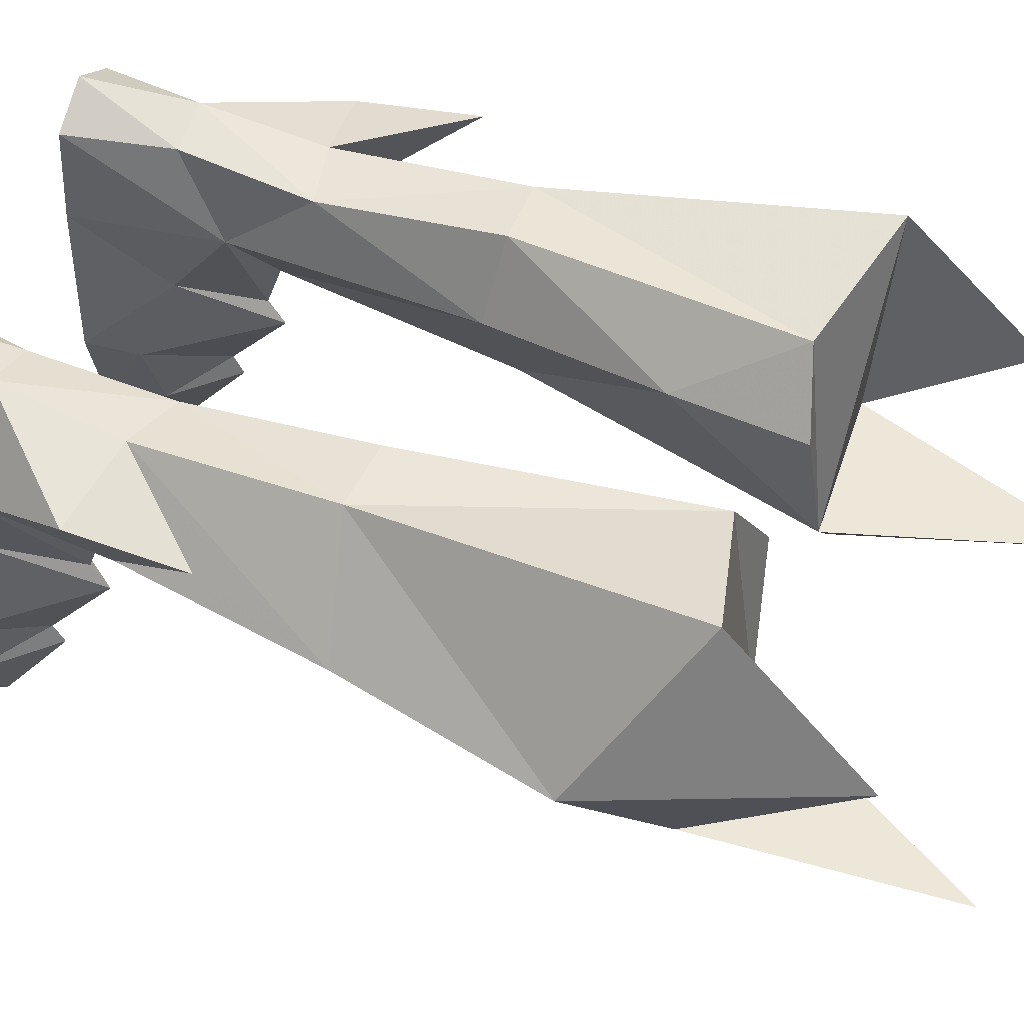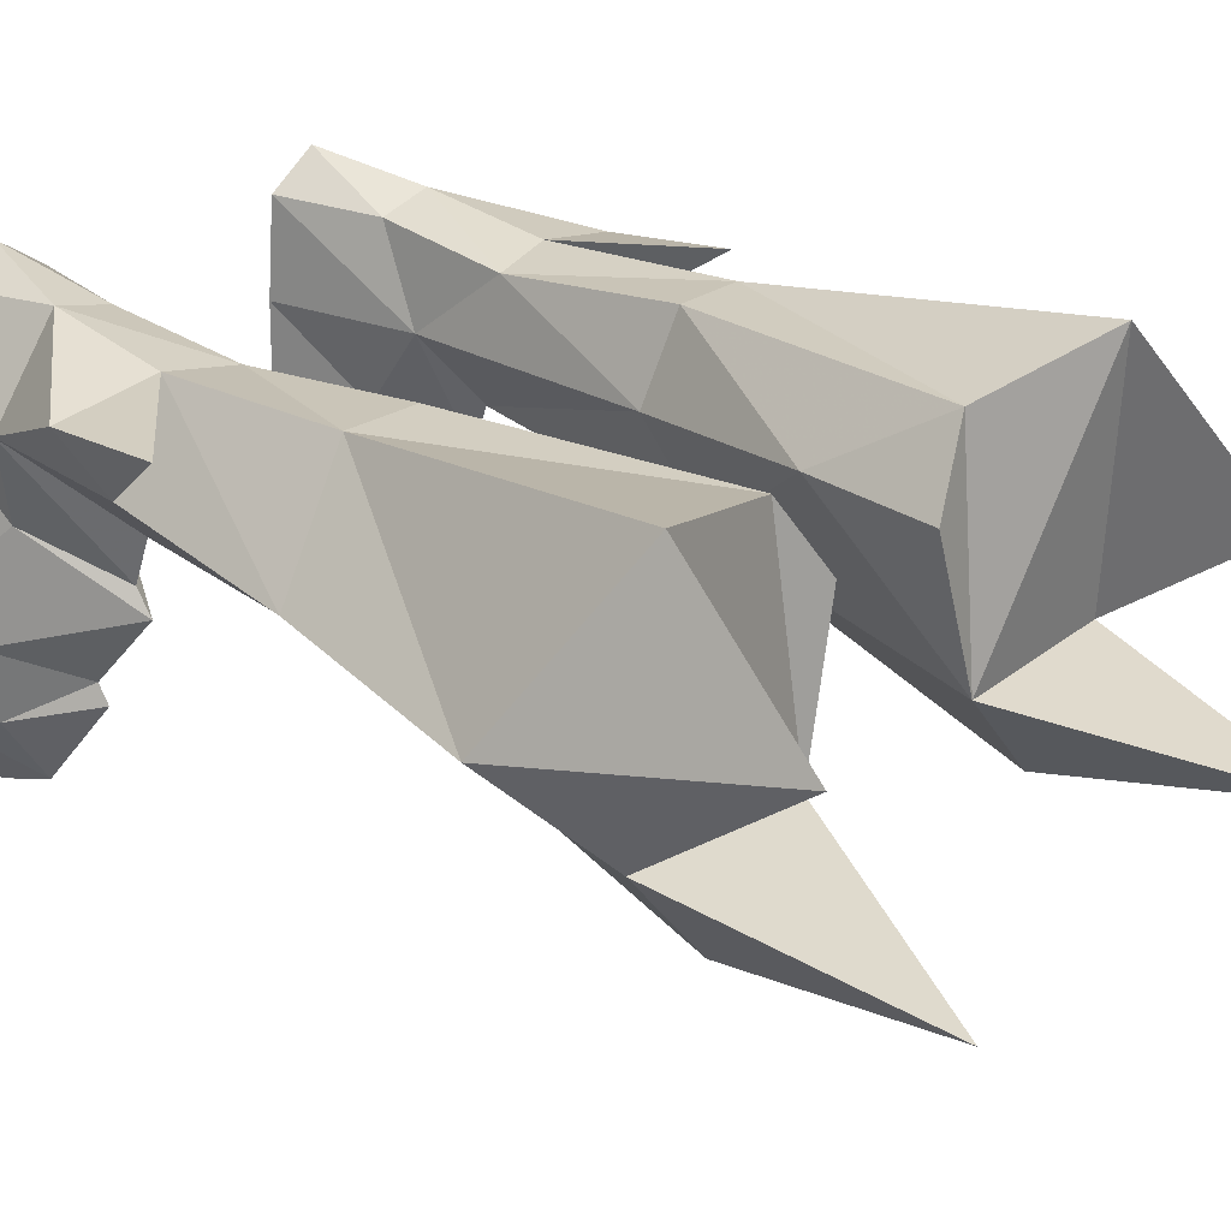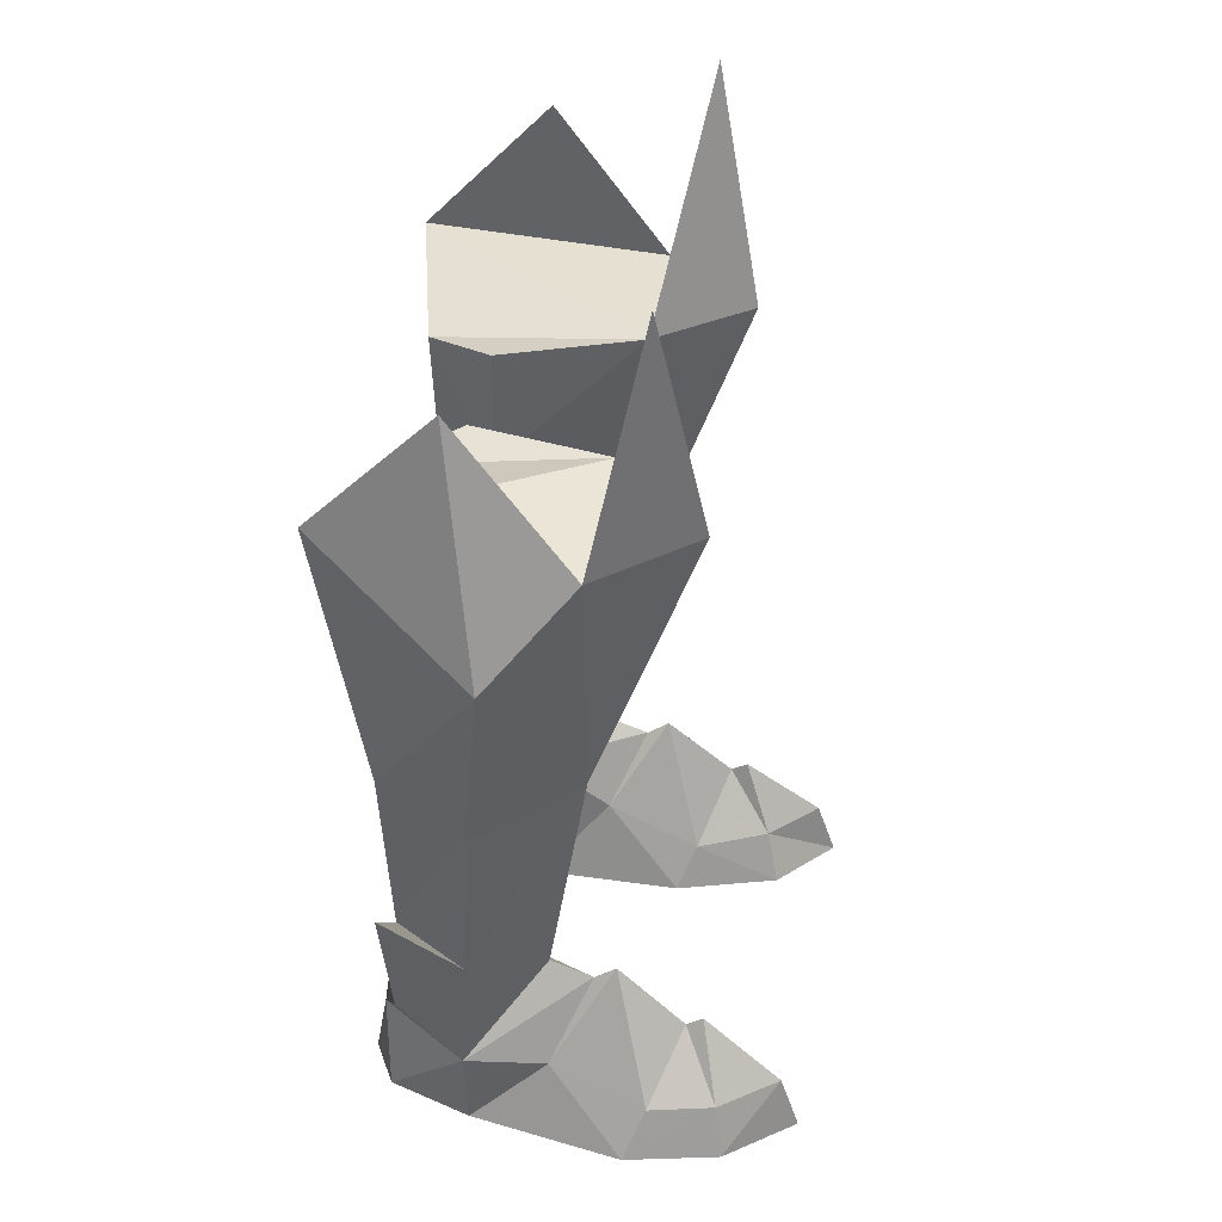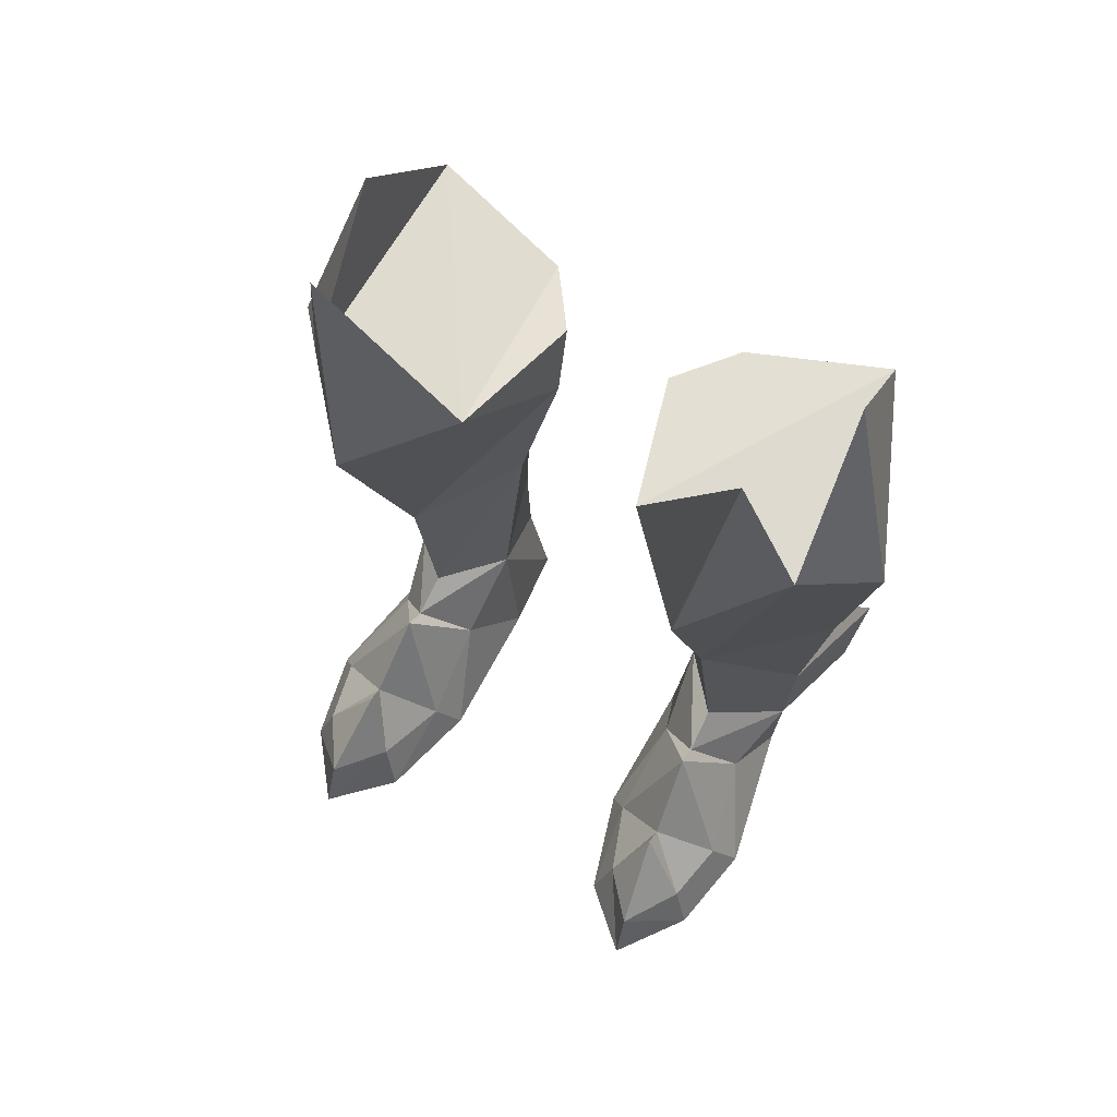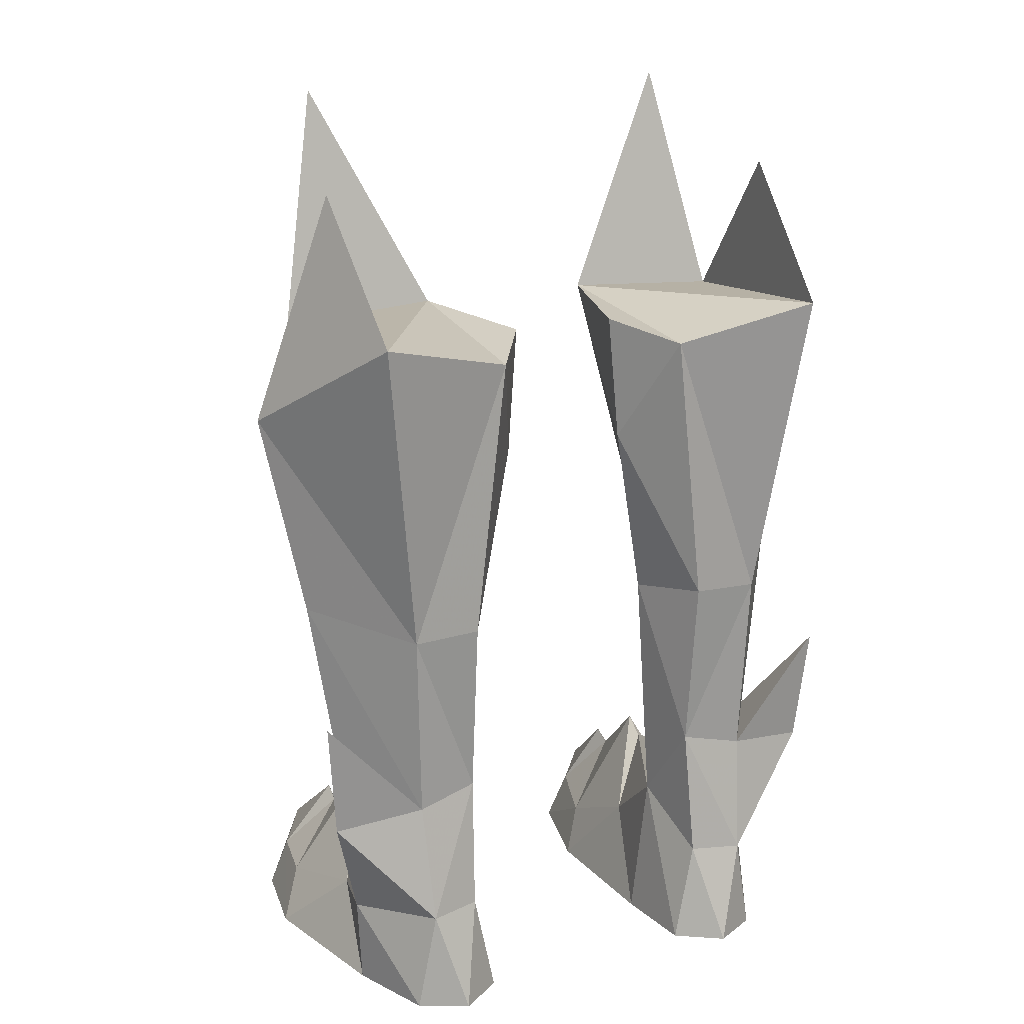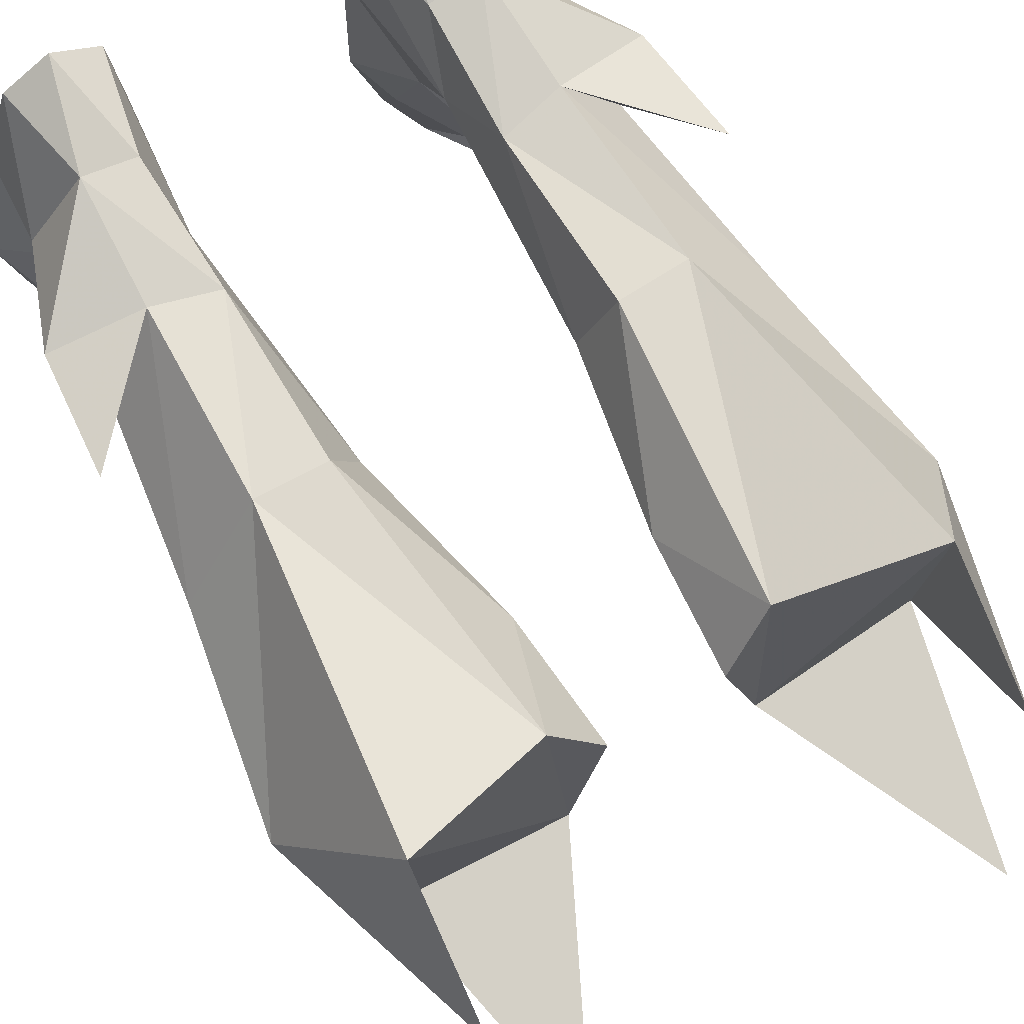
<metadata>
{"format":"obj","ext":"obj","renderer":"f3d","projection":"perspective","resolution":1024,"background":"white","views":[{"elev":46.7,"azim":-68.5,"up":"+Y"},{"elev":24.8,"azim":-48.1,"up":"+Y"},{"elev":39.6,"azim":-80.9,"up":"+Z"},{"elev":65.2,"azim":28.4,"up":"+Z"},{"elev":17.8,"azim":153.2,"up":"+Z"},{"elev":71.4,"azim":-30.7,"up":"+Y"}]}
</metadata>
<code>
g demon_shoe_female_106680
v 4.102 -2.777 1.652
v 3.422 -2.172 0.1508
v 4.387 -5.633 0.1508
v 4.928 -5.203 1.871
v 7.936 -2.745 1.815
v 7.205 0.5042 2.606
v 5.772 -1.467 5.85
v 5.946 -3.703 3.833
v 8.064 -5.192 0.1515
v 7.498 -4.901 1.843
v 6.279 -6.847 2.089
v 6.339 -7.481 0.1512
v 8.688 -2.078 0.1515
v 7.712 3.059 0.1515
v 7.712 3.059 0.1515
v 8.688 -2.078 0.1515
v 3.422 -2.172 0.1508
v 3.504 2.798 0.1508
v 3.745 5.647 0.151
v 6.747 5.85 0.1514
v 8.064 -5.192 0.1515
v 4.387 -5.633 0.1508
v 4.285 0.3763 3.016
v 3.504 2.798 0.1508
v 6.555 5.644 13.55
v 4.325 5.668 13.64
v 3.29 5.734 22.71
v 7.886 6.771 23.86
v 4.282 5.111 7.821
v 6.327 5.382 7.384
v 4.035 2.916 5.017
v 3.335 3.135 13.26
v 3.335 3.135 13.26
v 4.035 2.916 5.017
v 5.743 0.6746 5.836
v 5.577 -0.5549 13.5
v 9.129 2.358 14.13
v 8.179 2.843 7.643
v 6.327 5.382 7.384
v 6.555 5.644 13.55
v 7.205 0.5042 2.606
v 5.768 -0.7362 5.311
v 5.772 -1.467 5.85
v 7.887 3.111 3.053
v 6.747 5.85 0.1514
v 6.136 5.987 3.462
v 3.745 5.647 0.151
v 3.504 2.798 0.1508
v 4.285 0.3763 3.016
v 5.223 6.655 0.1512
v 5.223 6.655 0.1512
v 4.448 5.585 3.527
v 3.504 2.798 0.1508
v 7.712 3.059 0.1515
v 6.339 -7.481 0.1512
v 10.36 1.605 20.69
v 9.129 2.358 14.13
v 7.886 6.771 23.86
v 10.36 1.605 20.69
v 2.125 3.587 19.12
v 2.125 3.587 19.12
v 8.165 2.721 28.14
v 8.261 -0.9174 23.18
v 2.982 -0.997 23.51
v 1.774 3.494 23.27
v 1.774 3.494 23.27
v 8.261 -0.9174 23.18
v 6.662 -2.462 30.83
v 5.714 -3.952 23.18
v 8.179 2.843 7.643
v 7.887 3.111 3.053
v 6.136 5.987 3.462
v 9.225 4.788 6.937
v 7.887 3.111 3.053
v 9.225 4.788 6.937
v 8.179 2.843 7.643
v 6.136 5.987 3.462
v 6.327 5.382 7.384
v 9.225 4.788 6.937
v 9.583 5.088 10.83
v 5.923 -4.259 4.174
v 4.285 0.3763 3.016
v 5.772 -1.467 5.85
v 5.768 -0.7362 5.311
v 6.327 5.382 7.384
v 8.179 2.843 7.643
v 9.583 5.088 10.83
v 9.583 5.088 10.83
v 2.982 -0.997 23.51
v 6.662 -2.462 30.83
v 8.261 -0.9174 23.18
v 8.261 -0.9174 23.18
v 8.165 2.721 28.14
v 7.886 6.771 23.86
v 2.982 -0.997 23.51
v 7.886 6.771 23.86
v 3.29 5.734 22.71
v 1.774 3.494 23.27
v 8.261 -0.9174 23.18
v -4.112 -2.777 1.652
v -4.938 -5.203 1.871
v -4.397 -5.633 0.1508
v -3.433 -2.172 0.1508
v -7.946 -2.745 1.815
v -5.956 -3.703 3.833
v -5.782 -1.467 5.85
v -7.215 0.5042 2.606
v -8.074 -5.192 0.1515
v -6.349 -7.481 0.1512
v -6.289 -6.847 2.089
v -7.508 -4.901 1.843
v -8.699 -2.078 0.1515
v -7.722 3.059 0.1515
v -7.722 3.059 0.1515
v -3.514 2.798 0.1508
v -3.433 -2.172 0.1508
v -8.699 -2.078 0.1515
v -6.757 5.85 0.1514
v -3.755 5.647 0.151
v -4.397 -5.633 0.1508
v -8.074 -5.192 0.1515
v -4.296 0.3763 3.016
v -3.514 2.798 0.1508
v -6.565 5.644 13.55
v -7.897 6.771 23.86
v -3.3 5.734 22.71
v -4.336 5.668 13.64
v -4.295 5.108 7.852
v -6.337 5.382 7.384
v -3.345 3.135 13.26
v -4.045 2.916 5.017
v -3.345 3.135 13.26
v -5.587 -0.555 13.5
v -5.753 0.6746 5.836
v -4.045 2.916 5.017
v -9.139 2.358 14.13
v -6.565 5.644 13.55
v -6.337 5.382 7.384
v -8.168 2.839 7.637
v -7.215 0.5042 2.606
v -5.782 -1.467 5.85
v -5.778 -0.7362 5.311
v -7.898 3.111 3.053
v -6.146 5.987 3.462
v -6.757 5.85 0.1514
v -3.514 2.798 0.1508
v -3.755 5.647 0.151
v -4.296 0.3763 3.016
v -5.233 6.655 0.1512
v -5.233 6.655 0.1512
v -4.458 5.585 3.527
v -3.514 2.798 0.1508
v -7.722 3.059 0.1515
v -6.349 -7.481 0.1512
v -10.37 1.605 20.69
v -9.139 2.358 14.13
v -7.897 6.771 23.86
v -10.37 1.605 20.69
v -2.135 3.587 19.12
v -2.135 3.587 19.12
v -8.175 2.721 28.14
v -8.271 -0.9175 23.18
v -2.992 -0.997 23.51
v -1.784 3.494 23.27
v -1.784 3.494 23.27
v -8.271 -0.9175 23.18
v -6.673 -2.462 30.83
v -5.724 -3.952 23.18
v -8.168 2.839 7.637
v -7.898 3.111 3.053
v -9.236 4.788 6.937
v -6.146 5.987 3.462
v -7.898 3.111 3.053
v -8.168 2.839 7.637
v -9.236 4.788 6.937
v -6.146 5.987 3.462
v -9.236 4.788 6.937
v -6.337 5.382 7.384
v -9.594 5.088 10.83
v -5.933 -4.259 4.174
v -4.296 0.3763 3.016
v -5.778 -0.7362 5.311
v -5.782 -1.467 5.85
v -6.337 5.382 7.384
v -9.594 5.088 10.83
v -8.168 2.839 7.637
v -9.594 5.088 10.83
v -2.992 -0.997 23.51
v -8.271 -0.9175 23.18
v -6.673 -2.462 30.83
v -8.271 -0.9175 23.18
v -7.897 6.771 23.86
v -8.175 2.721 28.14
v -2.992 -0.997 23.51
v -3.3 5.734 22.71
v -7.897 6.771 23.86
v -1.784 3.494 23.27
v -8.271 -0.9175 23.18
f 1 2 3
f 3 4 1
f 5 6 7
f 7 8 5
f 9 10 11
f 11 12 9
f 13 14 6
f 6 5 13
f 15 16 17
f 17 18 15
f 18 19 20
f 20 15 18
f 12 11 4
f 4 3 12
f 13 5 10
f 10 9 13
f 16 21 22
f 22 17 16
f 1 8 7
f 7 23 1
f 2 1 23
f 23 24 2
f 25 26 27
f 27 28 25
f 29 26 25
f 25 30 29
f 29 31 32
f 33 34 35
f 35 36 33
f 37 38 39
f 39 40 37
f 41 42 43
f 44 45 46
f 31 47 48
f 49 42 34
f 8 10 5
f 4 8 1
f 20 19 50
f 51 52 46
f 49 34 53
f 45 51 46
f 47 52 51
f 44 41 54
f 55 22 21
f 56 36 57
f 58 59 40
f 36 60 33
f 32 61 26
f 62 63 59
f 62 59 58
f 64 65 60
f 61 27 26
f 61 66 27
f 59 37 40
f 56 67 36
f 68 69 67
f 68 64 69
f 69 64 36
f 67 69 36
f 36 64 60
f 70 57 36
f 29 32 26
f 71 72 73
f 74 75 76
f 77 78 79
f 35 44 70
f 75 80 76
f 36 35 70
f 31 52 47
f 4 11 81
f 81 11 10
f 8 81 10
f 4 81 8
f 41 44 42
f 82 83 84
f 44 35 42
f 42 35 34
f 46 52 29
f 44 54 45
f 85 86 87
f 78 88 79
f 30 46 29
f 89 90 91
f 92 93 94
f 95 96 97
f 95 97 98
f 95 99 96
f 29 52 31
f 100 101 102
f 102 103 100
f 104 105 106
f 106 107 104
f 108 109 110
f 110 111 108
f 112 104 107
f 107 113 112
f 114 115 116
f 116 117 114
f 115 114 118
f 118 119 115
f 109 102 101
f 101 110 109
f 112 108 111
f 111 104 112
f 117 116 120
f 120 121 117
f 100 122 106
f 106 105 100
f 103 123 122
f 122 100 103
f 124 125 126
f 126 127 124
f 128 129 124
f 124 127 128
f 128 130 131
f 132 133 134
f 134 135 132
f 136 137 138
f 138 139 136
f 140 141 142
f 143 144 145
f 131 146 147
f 148 135 142
f 105 104 111
f 101 100 105
f 118 149 119
f 150 144 151
f 148 152 135
f 145 144 150
f 147 150 151
f 143 153 140
f 154 121 120
f 155 156 133
f 157 137 158
f 133 132 159
f 130 127 160
f 161 158 162
f 161 157 158
f 163 159 164
f 160 127 126
f 160 126 165
f 158 137 136
f 155 133 166
f 167 166 168
f 167 168 163
f 168 133 163
f 166 133 168
f 133 159 163
f 169 133 156
f 128 127 130
f 170 171 172
f 173 174 175
f 176 177 178
f 134 169 143
f 175 174 179
f 133 169 134
f 131 147 151
f 101 180 110
f 180 111 110
f 105 111 180
f 101 105 180
f 140 142 143
f 181 182 183
f 143 142 134
f 142 135 134
f 144 128 151
f 143 145 153
f 184 185 186
f 178 177 187
f 129 128 144
f 188 189 190
f 191 192 193
f 194 195 196
f 194 197 195
f 194 196 198
f 128 131 151

</code>
